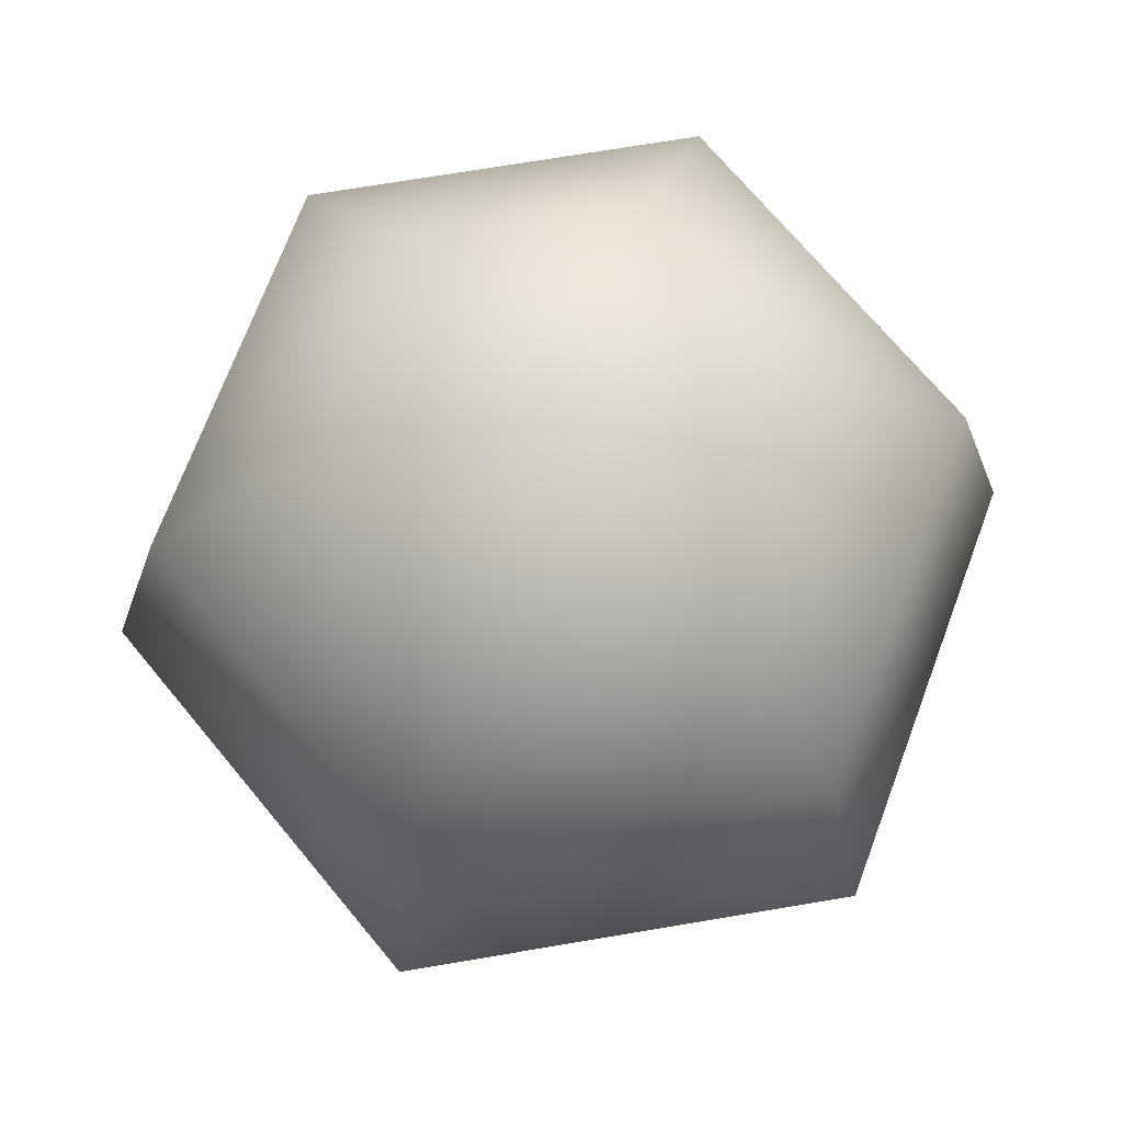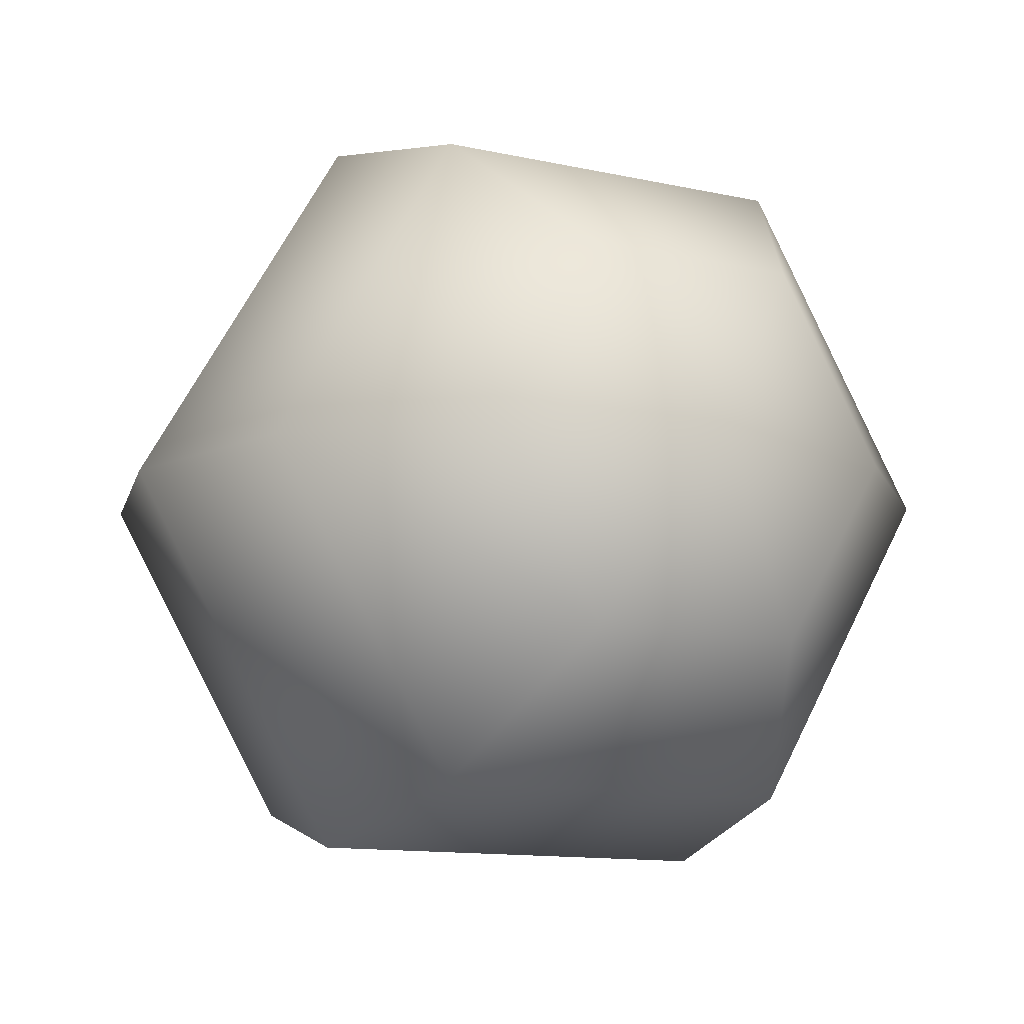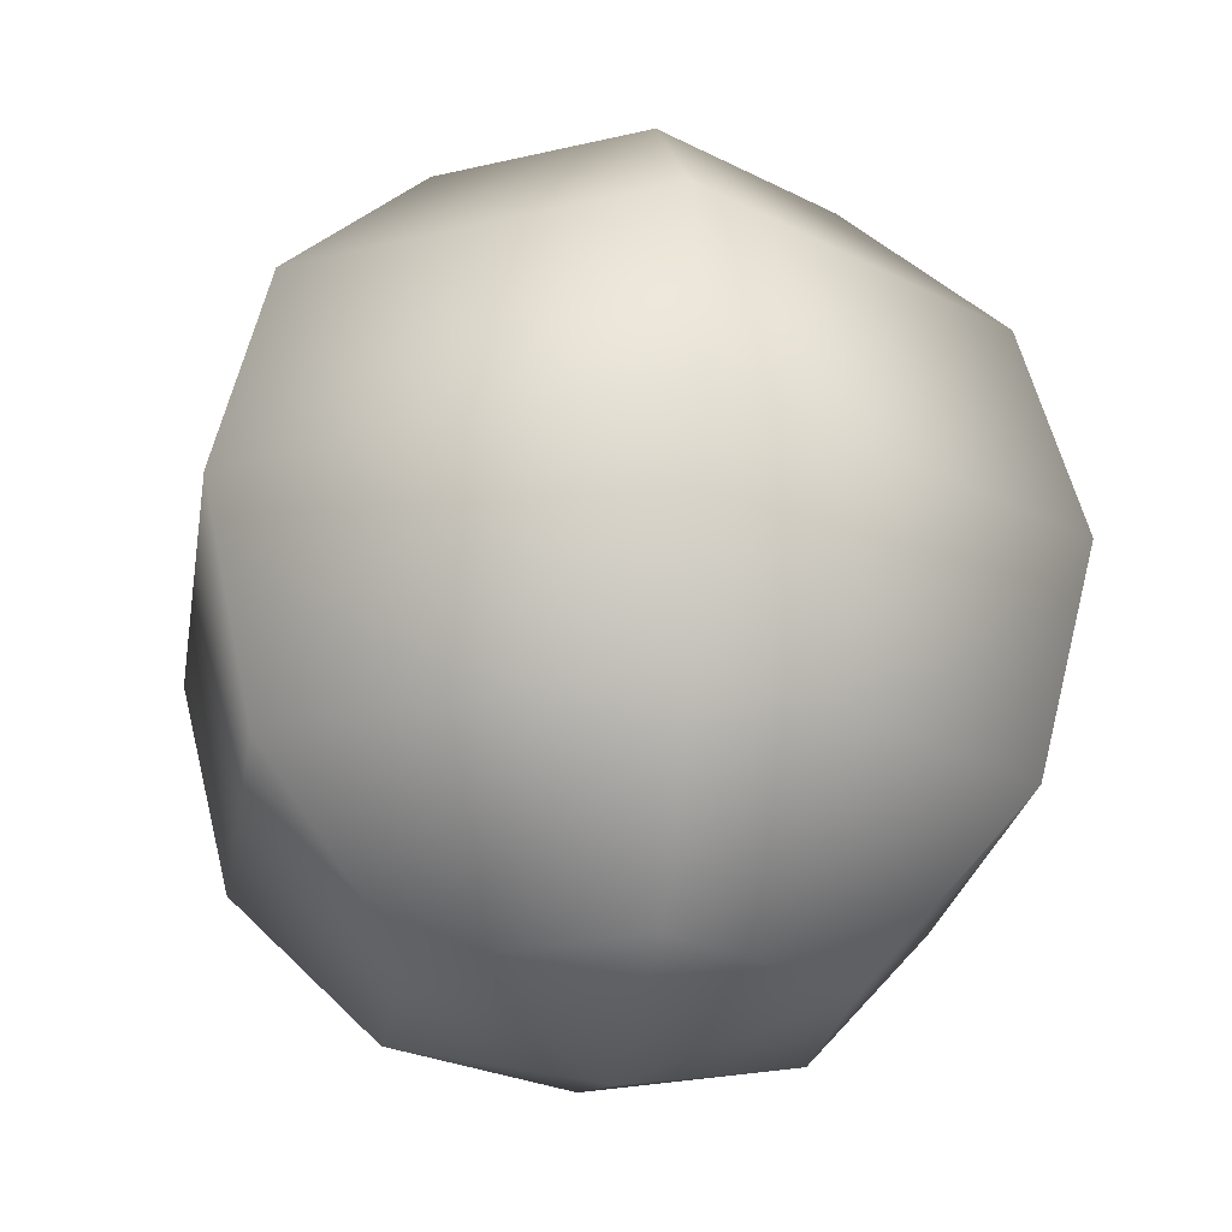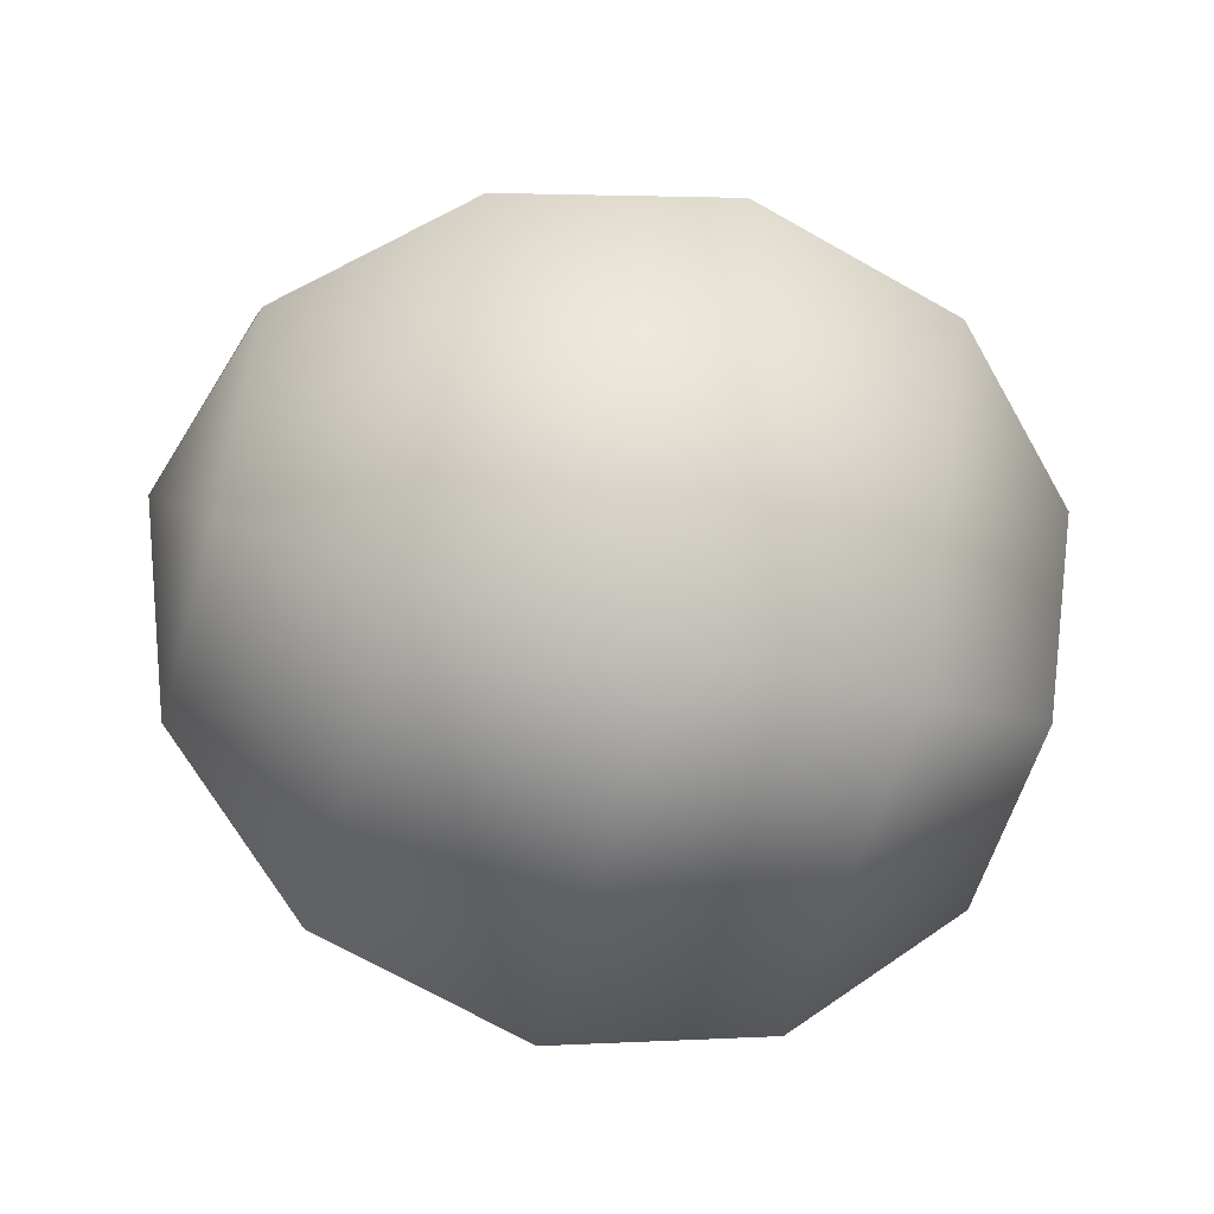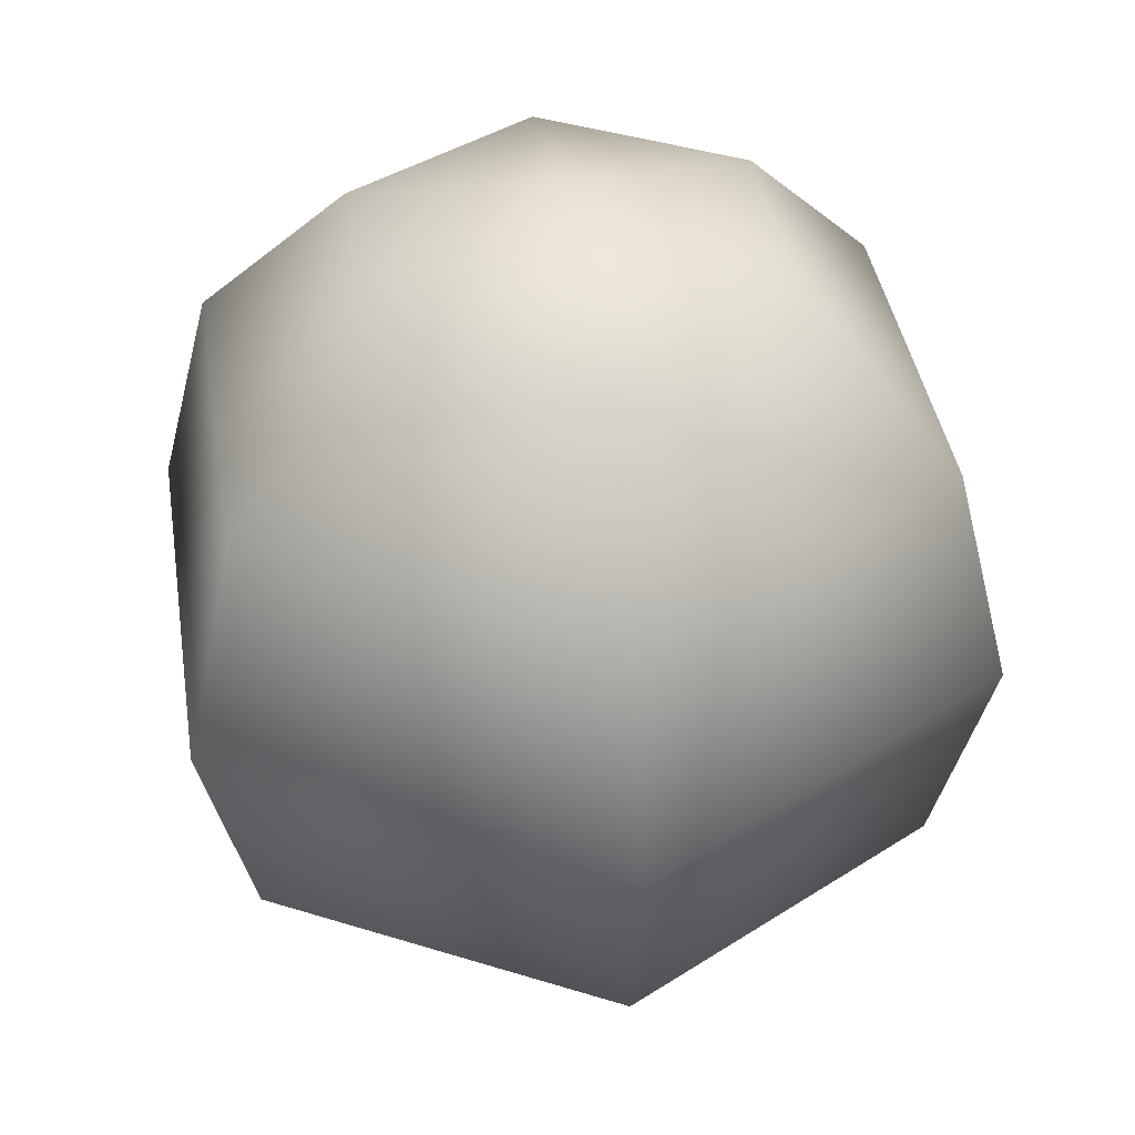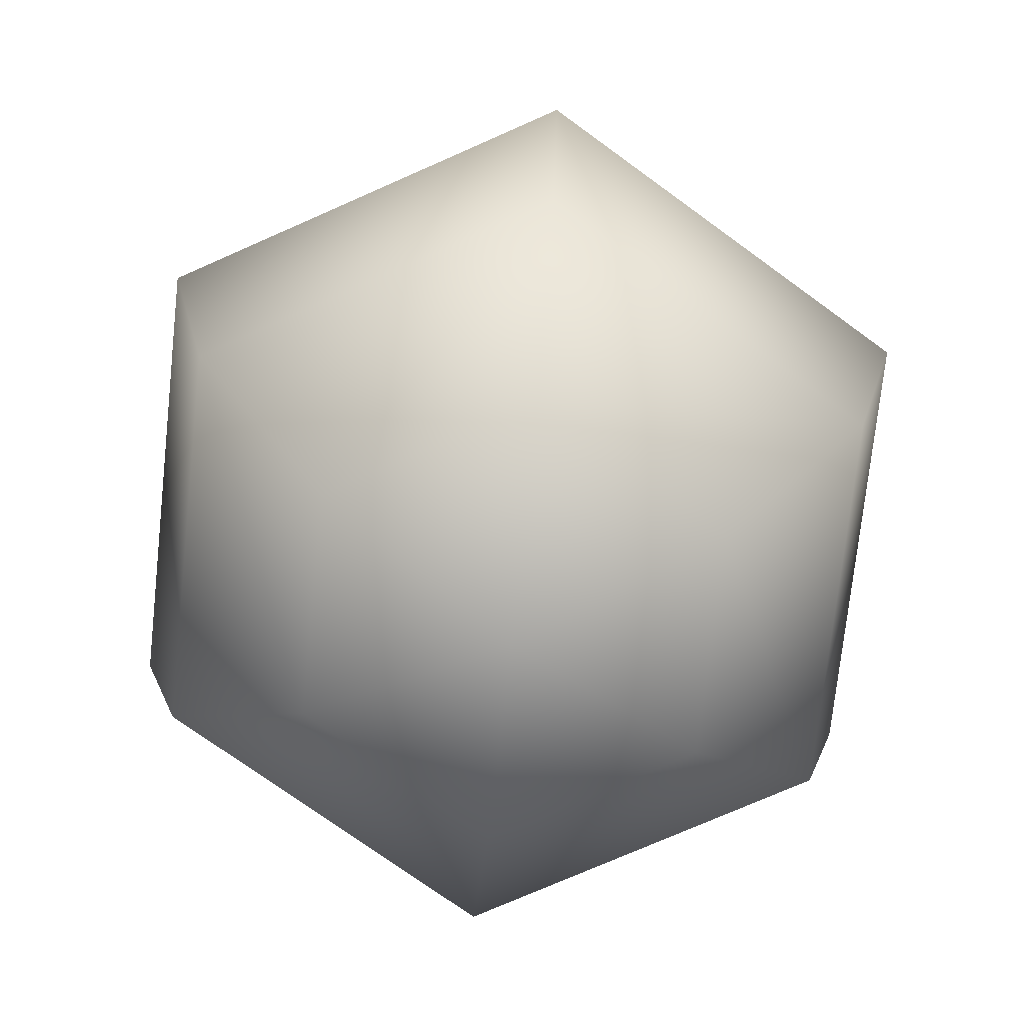
<metadata>
{"format":"obj","ext":"obj","renderer":"f3d","projection":"perspective","resolution":1024,"background":"white","views":[{"elev":70.4,"azim":50.4,"up":"+Y"},{"elev":-11.8,"azim":151.6,"up":"+Z"},{"elev":-25.5,"azim":-39.3,"up":"+Y"},{"elev":-57.1,"azim":73.8,"up":"+Z"},{"elev":39.5,"azim":-38.8,"up":"+Y"},{"elev":-73.6,"azim":83.9,"up":"+Y"}]}
</metadata>
<code>
o Sphere
v 0 0.5 -0
v 0.25 0.433 -0
v 0.433 0.25 -0
v 0.5 0 0
v 0.433 -0.25 0
v 0.25 -0.433 0
v 0 -0.5 0
v 0.125 0.433 0.2165
v 0.2165 0.25 0.375
v 0.25 0 0.433
v 0.2165 -0.25 0.375
v 0.125 -0.433 0.2165
v -0.125 0.433 0.2165
v -0.2165 0.25 0.375
v -0.25 0 0.433
v -0.2165 -0.25 0.375
v -0.125 -0.433 0.2165
v -0.25 0.433 -0
v -0.433 0.25 -0
v -0.5 0 0
v -0.433 -0.25 0
v -0.25 -0.433 0
v -0.125 0.433 -0.2165
v -0.2165 0.25 -0.375
v -0.25 -0 -0.433
v -0.2165 -0.25 -0.375
v -0.125 -0.433 -0.2165
v 0.125 0.433 -0.2165
v 0.2165 0.25 -0.375
v 0.25 -0 -0.433
v 0.2165 -0.25 -0.375
v 0.125 -0.433 -0.2165
f 1 8 2
f 2 8 9
f 2 9 3
f 3 9 10
f 3 10 4
f 4 10 11
f 4 11 5
f 5 11 12
f 5 12 6
f 6 12 7
f 1 13 8
f 8 13 14
f 8 14 9
f 9 14 15
f 9 15 10
f 10 15 16
f 10 16 11
f 11 16 17
f 11 17 12
f 12 17 7
f 1 18 13
f 13 18 19
f 13 19 14
f 14 19 20
f 14 20 15
f 15 20 21
f 15 21 16
f 16 21 22
f 16 22 17
f 17 22 7
f 1 23 18
f 18 23 24
f 18 24 19
f 19 24 25
f 19 25 20
f 20 25 26
f 20 26 21
f 21 26 27
f 21 27 22
f 22 27 7
f 1 28 23
f 23 28 29
f 23 29 24
f 24 29 30
f 24 30 25
f 25 30 31
f 25 31 26
f 26 31 32
f 26 32 27
f 27 32 7
f 1 2 28
f 28 2 3
f 28 3 29
f 29 3 4
f 29 4 30
f 30 4 5
f 30 5 31
f 31 5 6
f 31 6 32
f 32 6 7

</code>
